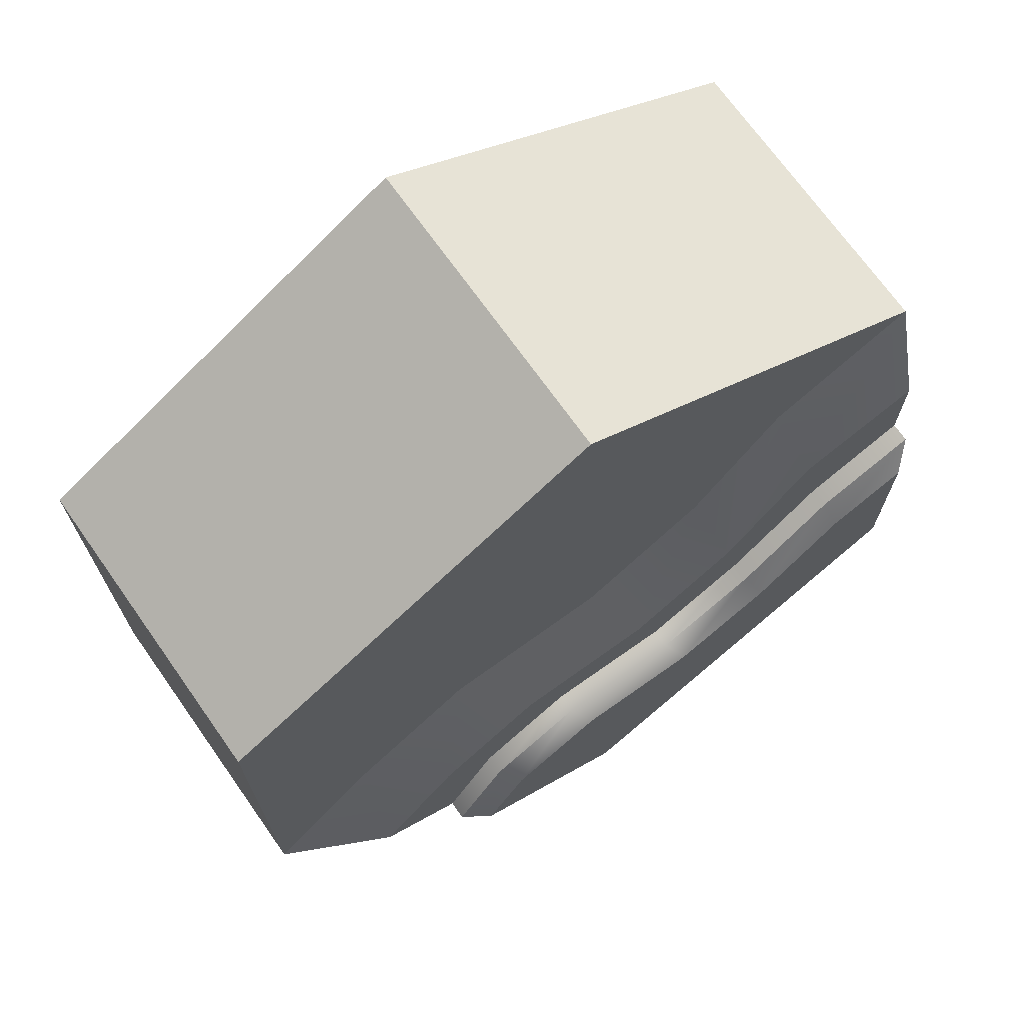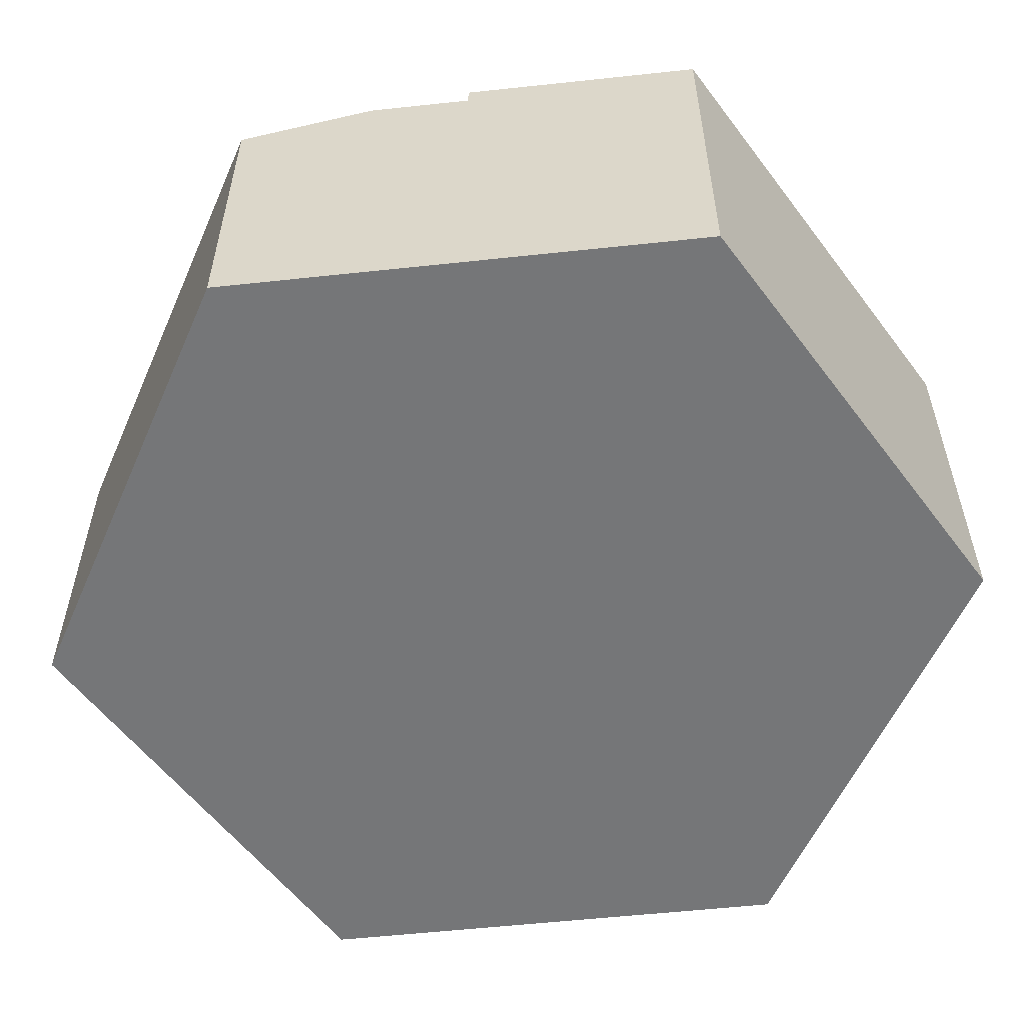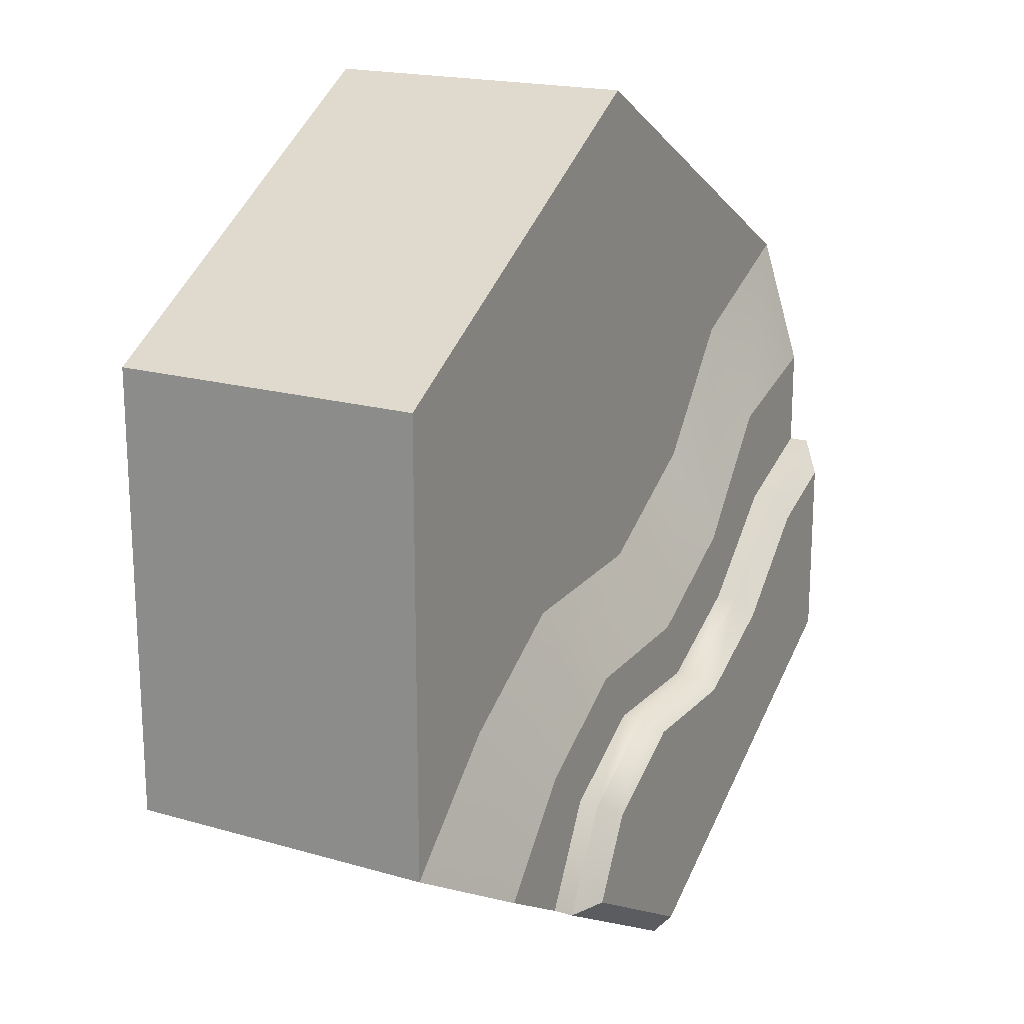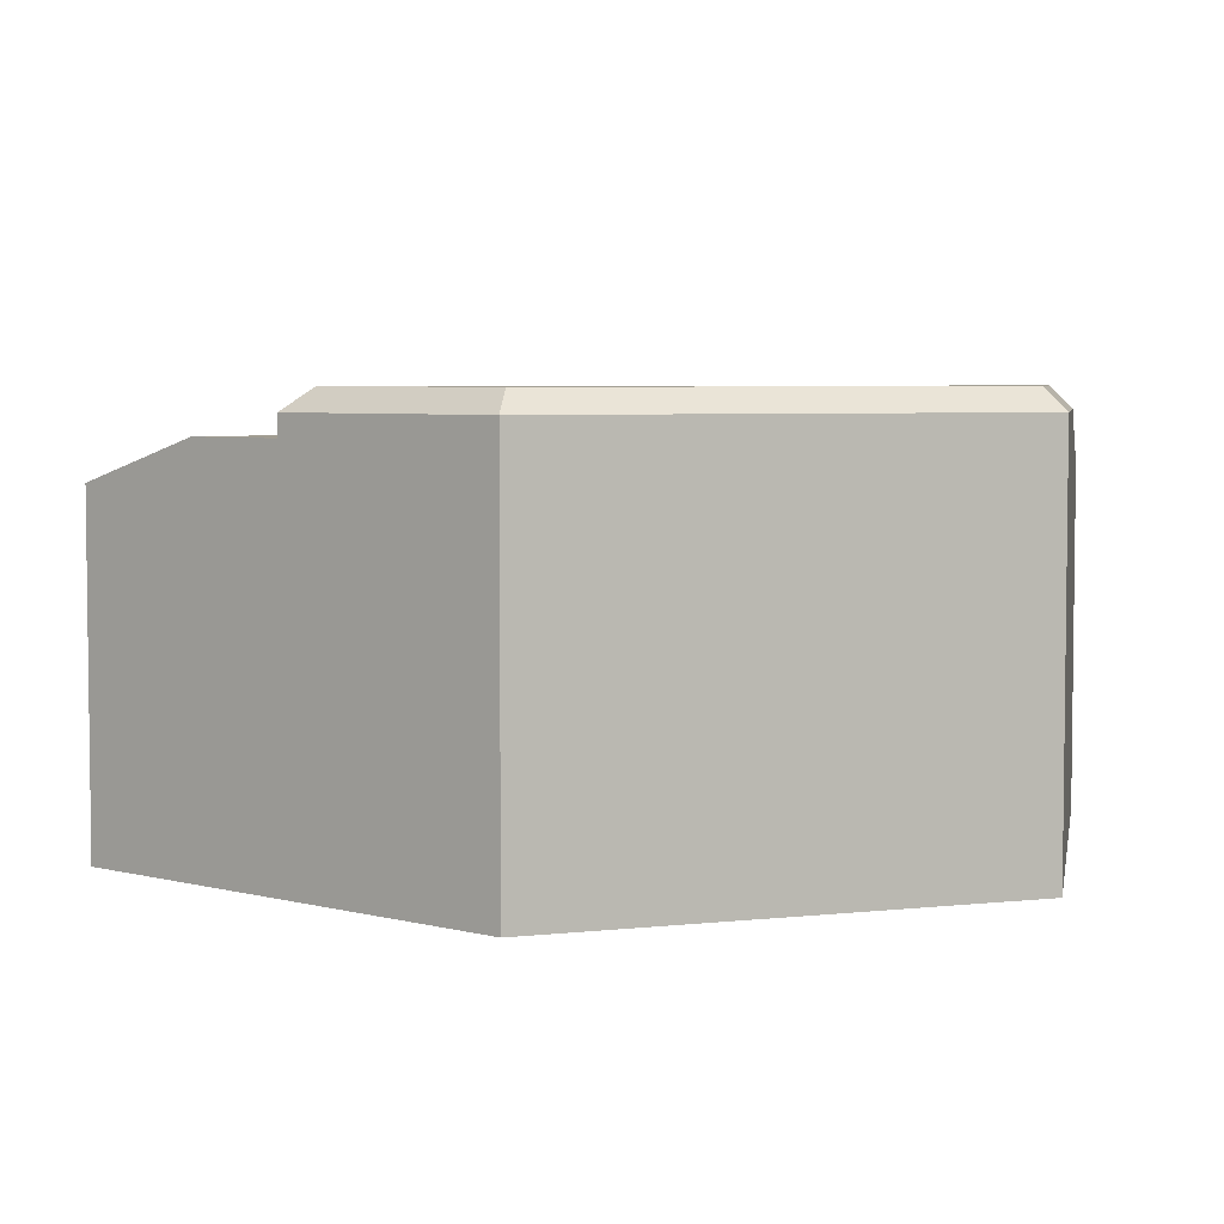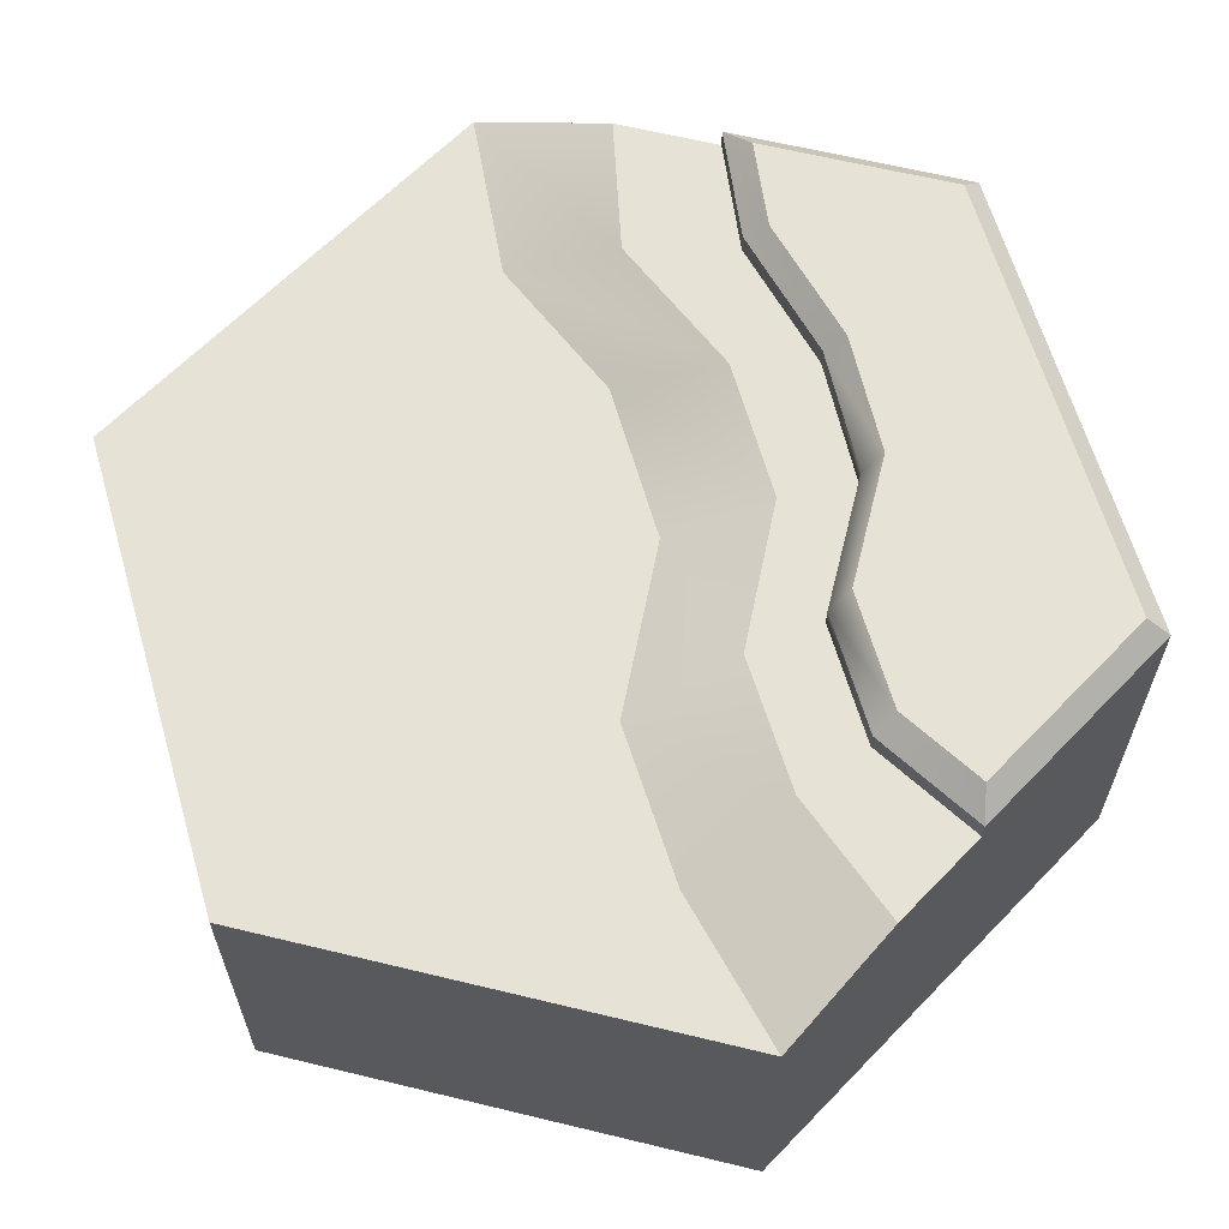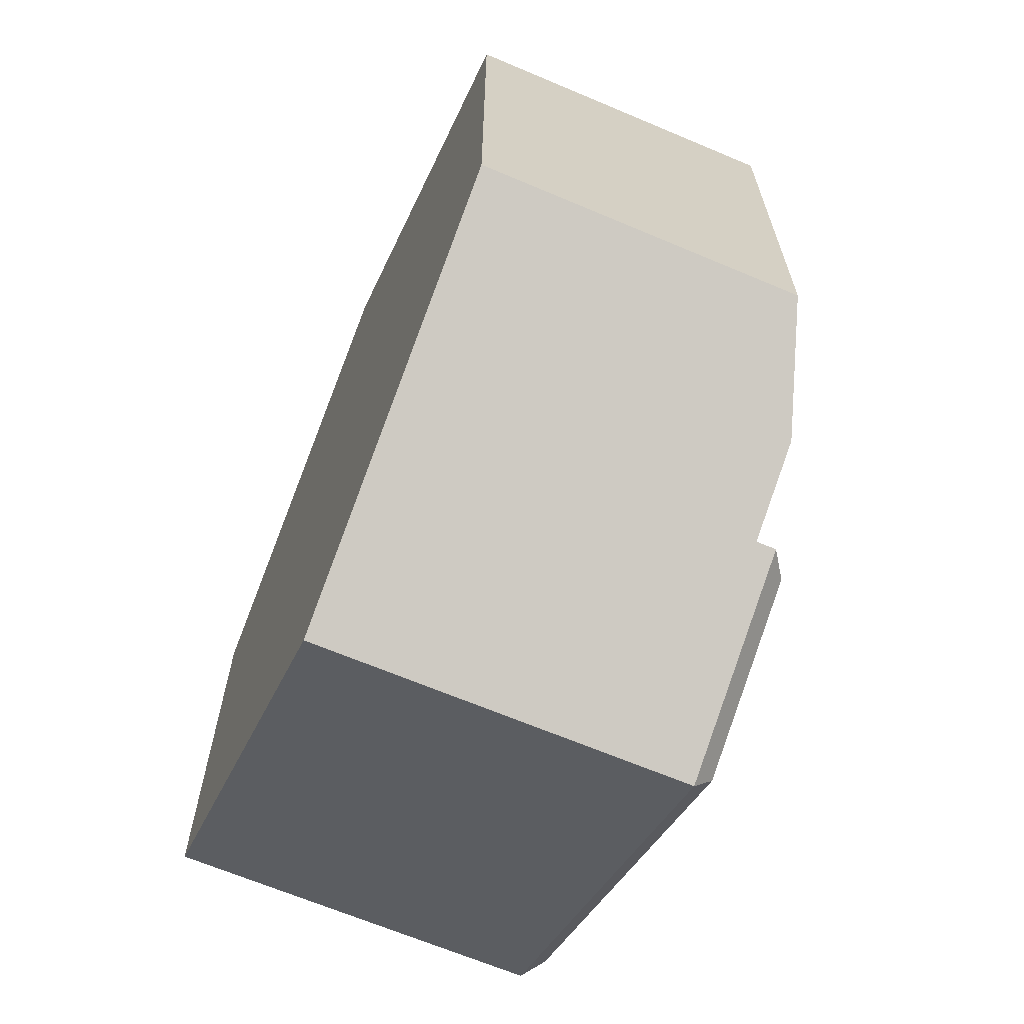
<metadata>
{"format":"obj","ext":"obj","renderer":"f3d","projection":"perspective","resolution":1024,"background":"white","views":[{"elev":70.8,"azim":144.7,"up":"+Z"},{"elev":-56.8,"azim":156.4,"up":"+Y"},{"elev":18.8,"azim":118.8,"up":"+Z"},{"elev":4.8,"azim":-169.9,"up":"+Y"},{"elev":63.1,"azim":103.8,"up":"+Y"},{"elev":-66.4,"azim":67.0,"up":"+Z"}]}
</metadata>
<code>
o hex_coast_C
v -0 -1 0
v 1 -0.2 -0.5773
v 1 -0.2 0.5773
v 0 -0.2 1.155
v -1 -0.2 0.5773
v -1 -0.1 -0
v 0.5 -0.1 -0.866
v 0.5 -0.2 0.866
v 0.7109 -0.2 -0.3083
v 0.3833 -0.2 -0.1058
v -0.05 -0.2 -0.0866
v -0.3833 -0.2 0.1058
v -0.6205 -0.2 0.4072
v 0.3622 -0.1 -0.6155
v 0.1122 -0.1 -0.4712
v -0.2219 -0.1 -0.4724
v -0.4937 -0.1 -0.3339
v -0.737 -0.1 -0.1057
v -1 -0.05 -0
v -0.95 0 -0.07785
v -0.95 0 -0.5485
v -1 -0.05 -0.5774
v -0 0 -1.097
v -0 -0.05 -1.155
v 0.4285 0 -0.8496
v 0.5 -0.05 -0.866
v -0.4727 0 -0.8241
v -0.5 -0.05 -0.866
v 0.3193 0 -0.6514
v 0.3622 -0.05 -0.6155
v 0.07567 0 -0.5114
v 0.1122 -0.05 -0.4712
v -0.2506 0 -0.513
v -0.2219 -0.05 -0.4724
v -0.512 0 -0.3799
v -0.4937 -0.05 -0.3339
v -0.737 -0.05 -0.1057
v -0.7462 0 -0.1599
v 0.7165 -0.1 -0.741
v -1 -0.1 0.25
v 0.5007 -0.1 -0.4934
v 0.2212 -0.1 -0.3243
v -0.1502 -0.1 -0.3115
v -0.446 -0.1 -0.1436
v -0.6788 -0.1 0.1505
v 1 -1 0.5774
v 1 -1 -0.5774
v -1 -1 0.5774
v 0 -1 1.155
v -1 -1 -0
v 0.5 -1 -0.866
v -0 -1 -1.155
v -0.5 -1 -0.866
v -1 -1 -0.5774
v 0.5 -1 0.866
f 4 5 48 49
f 5 40 6
f 7 39 2
f 2 3 46 47
f 13 5 4
f 6 19 22
f 24 26 7
f 6 18 37 19
f 25 23 29
f 35 27 21 38
f 38 21 20
f 28 53 54 22
f 18 17 36 37
f 17 16 34 36
f 16 15 32 34
f 14 7 26 30
f 15 14 30 32
f 29 23 27 31
f 31 27 33
f 33 27 35
f 50 6 22 54
f 24 52 53 28
f 48 5 6 50
f 52 24 7 51
f 51 7 2 47
f 5 13 45 40
f 3 2 9
f 8 10 11
f 8 11 12
f 45 18 6 40
f 44 17 18 45
f 43 16 17 44
f 42 15 16 43
f 41 14 15 42
f 8 4 49 55
f 3 8 55 46
f 8 12 13 4
f 20 21 22 19
f 9 10 8 3
f 23 25 26 24
f 38 20 19 37
f 21 27 28 22
f 27 23 24 28
f 25 29 30 26
f 29 31 32 30
f 31 33 34 32
f 33 35 36 34
f 35 38 37 36
f 9 2 39 41
f 10 9 41 42
f 11 10 42 43
f 12 11 43 44
f 13 12 44 45
f 39 7 14 41
f 1 47 46
f 1 49 48
f 1 48 50
f 1 52 51
f 1 54 53
f 1 50 54
f 1 51 47
f 1 55 49
f 1 46 55
f 1 53 52

</code>
